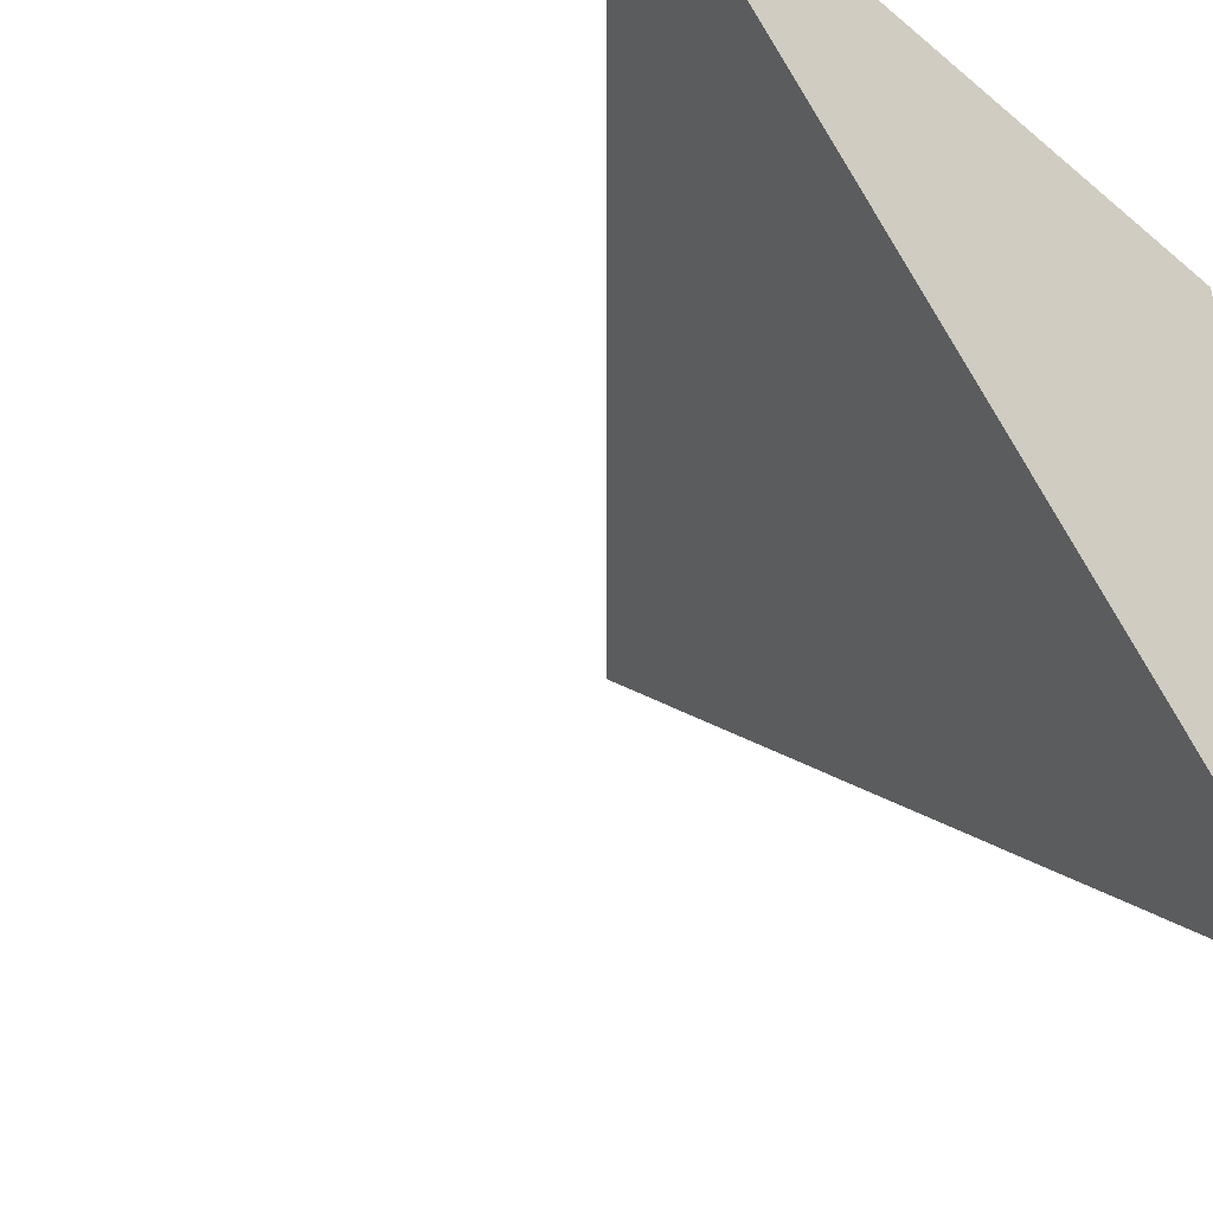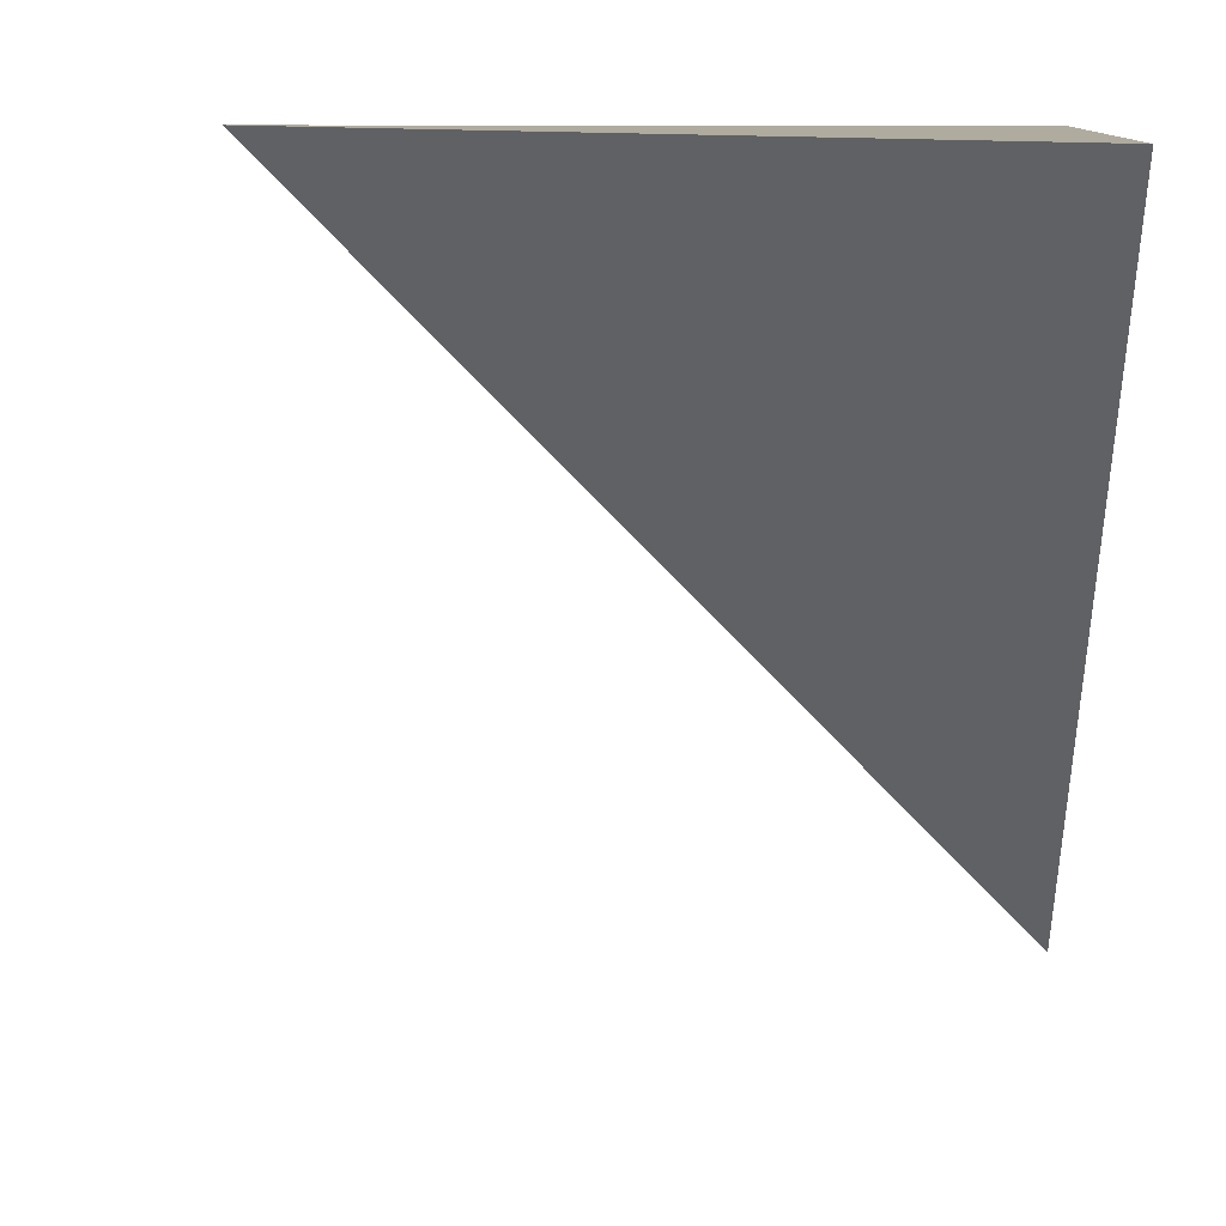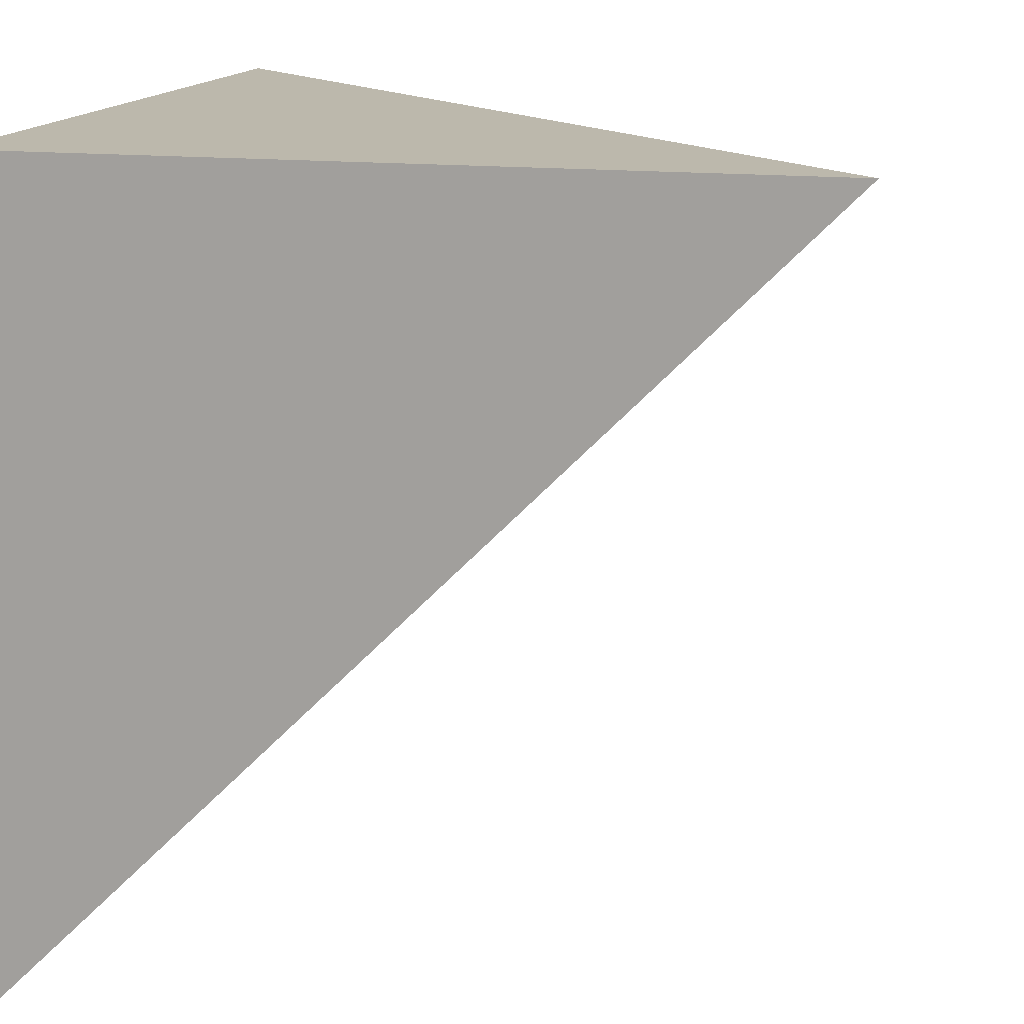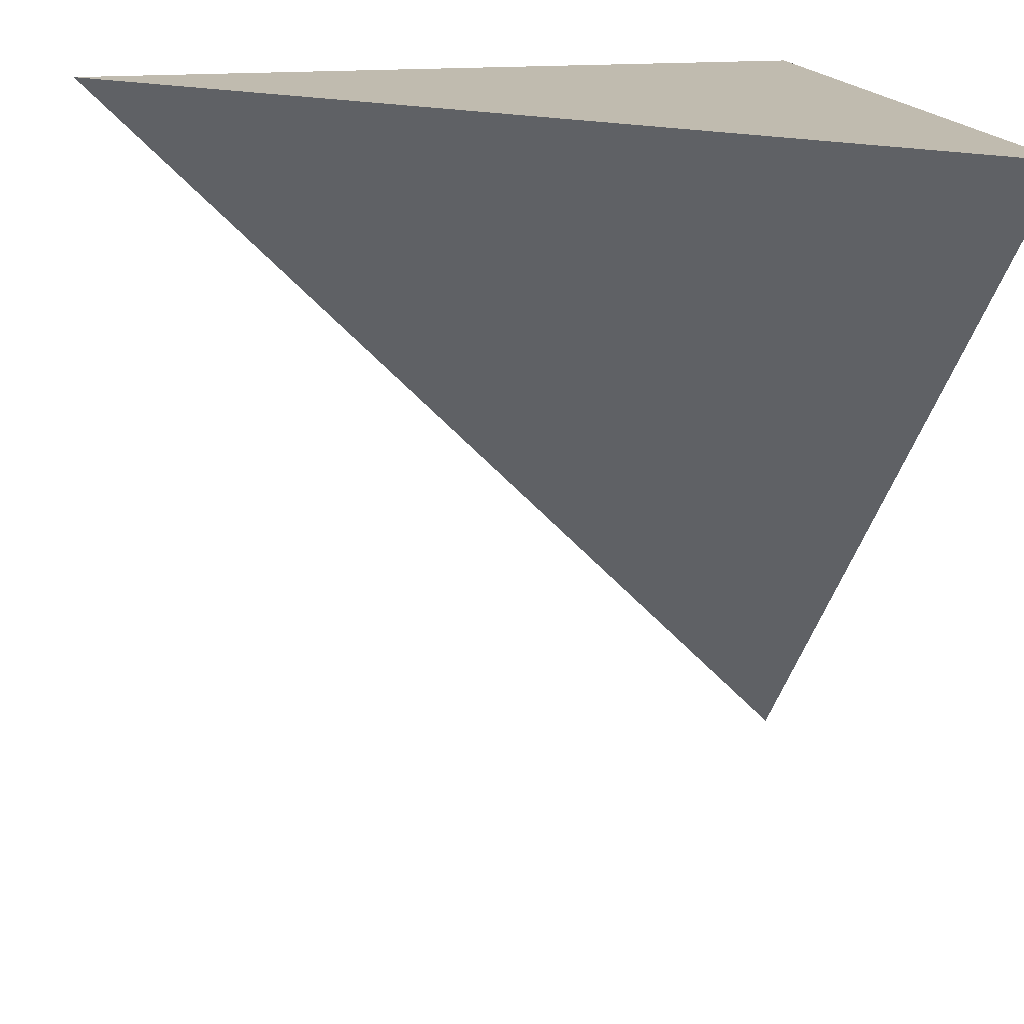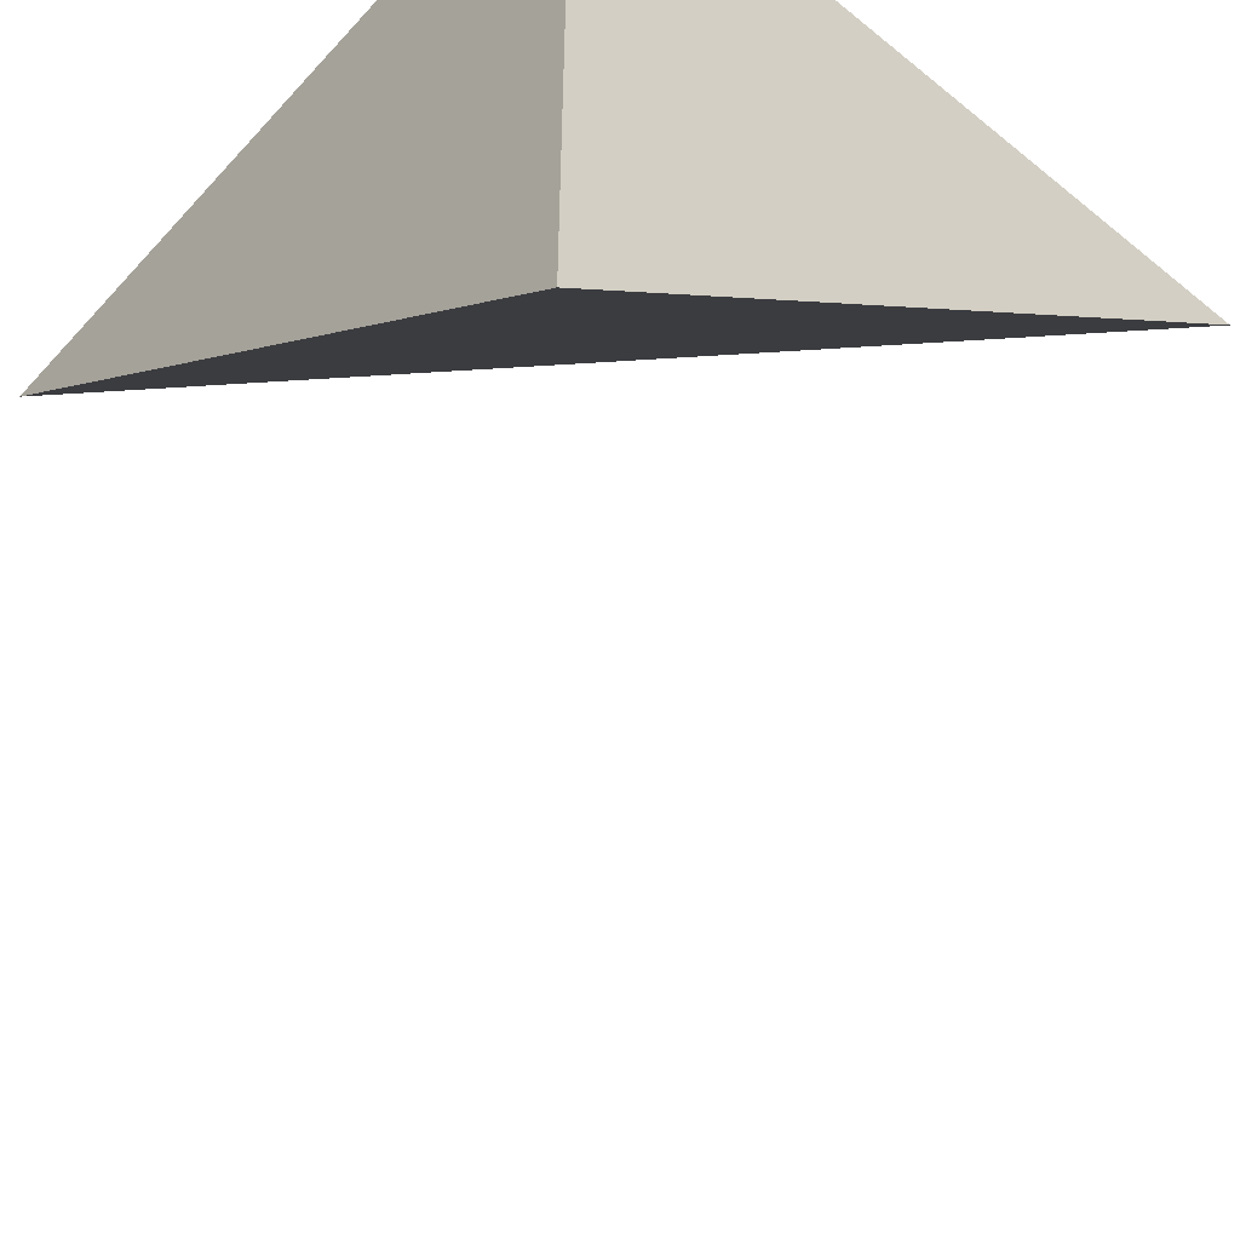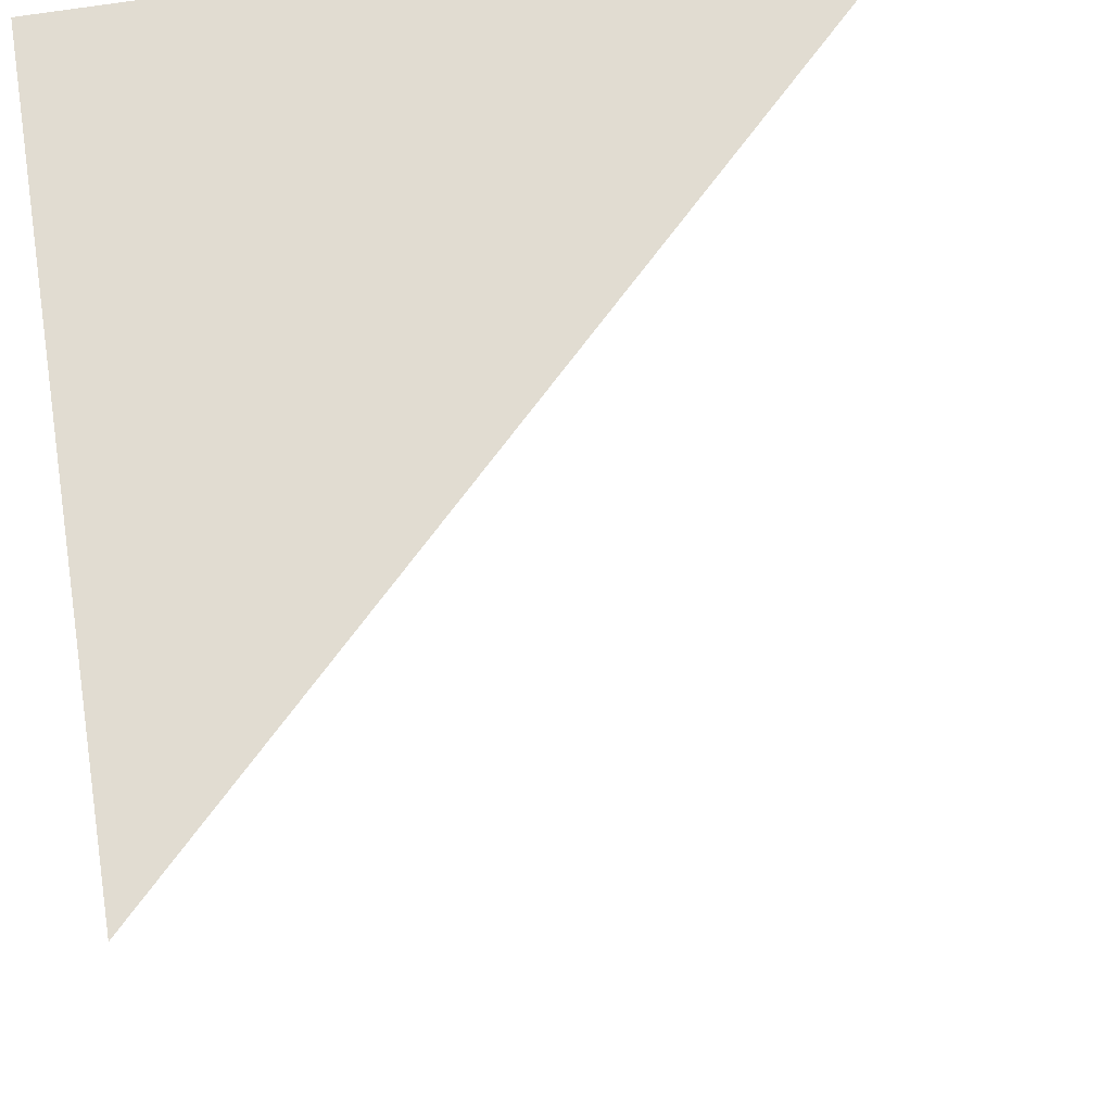
<metadata>
{"format":"obj","ext":"obj","renderer":"f3d","projection":"perspective","resolution":1024,"background":"white","views":[{"elev":-41.7,"azim":45.0,"up":"+Z"},{"elev":9.6,"azim":3.8,"up":"+Z"},{"elev":14.6,"azim":-166.0,"up":"+Z"},{"elev":15.9,"azim":-11.8,"up":"+Z"},{"elev":-52.9,"azim":49.0,"up":"+Y"},{"elev":69.3,"azim":-99.0,"up":"+Z"}]}
</metadata>
<code>
o Cube.002_Cube.005
v 1.004 1 -0.9993
v 1.004 -1 1.001
v 1.004 1 1.001
v -0.9959 1 1.001
f 3 1 4
f 2 3 4
f 3 2 1
f 4 1 2

</code>
